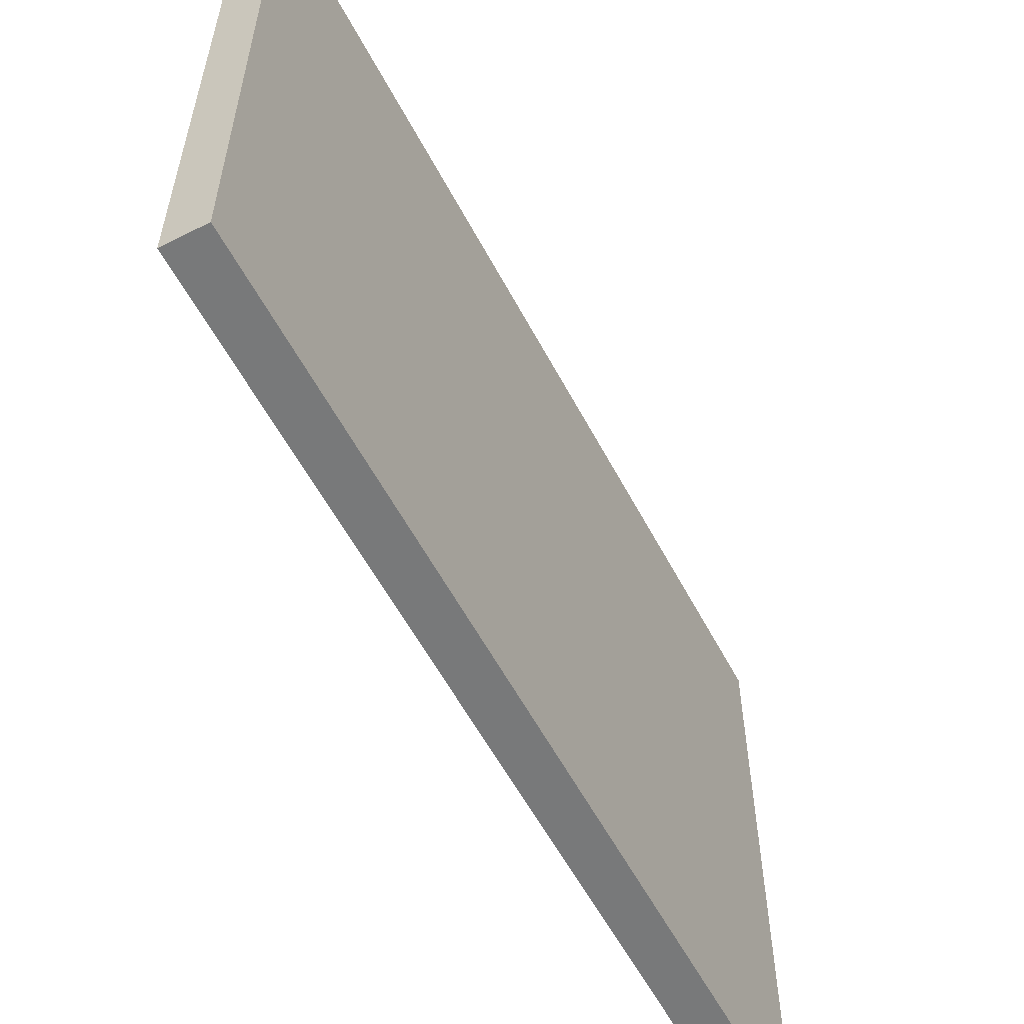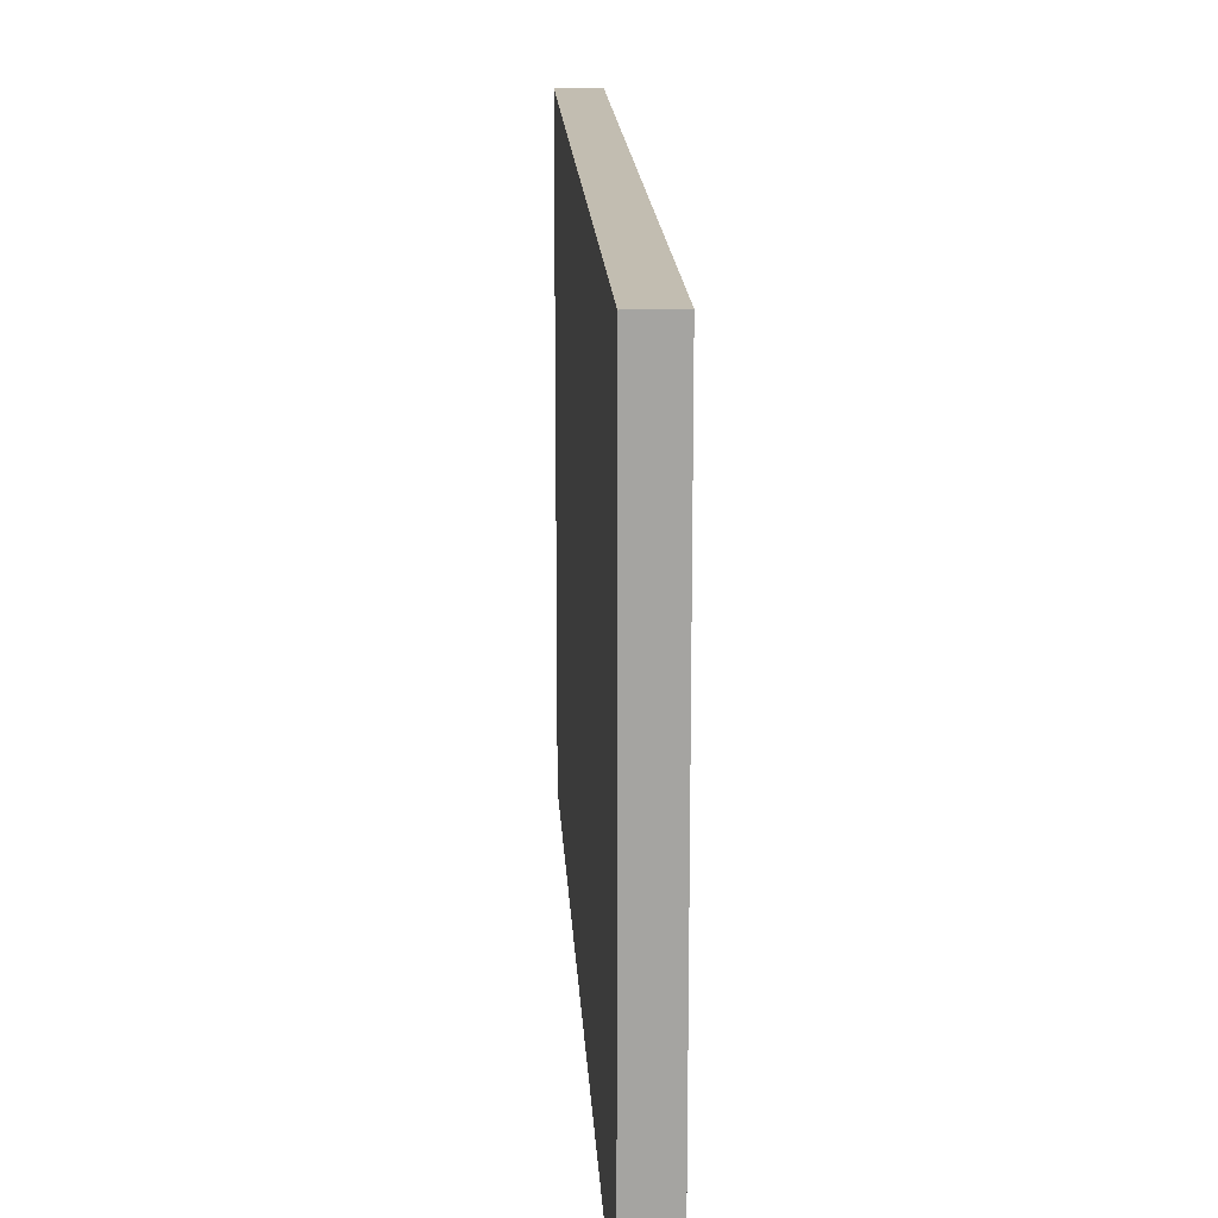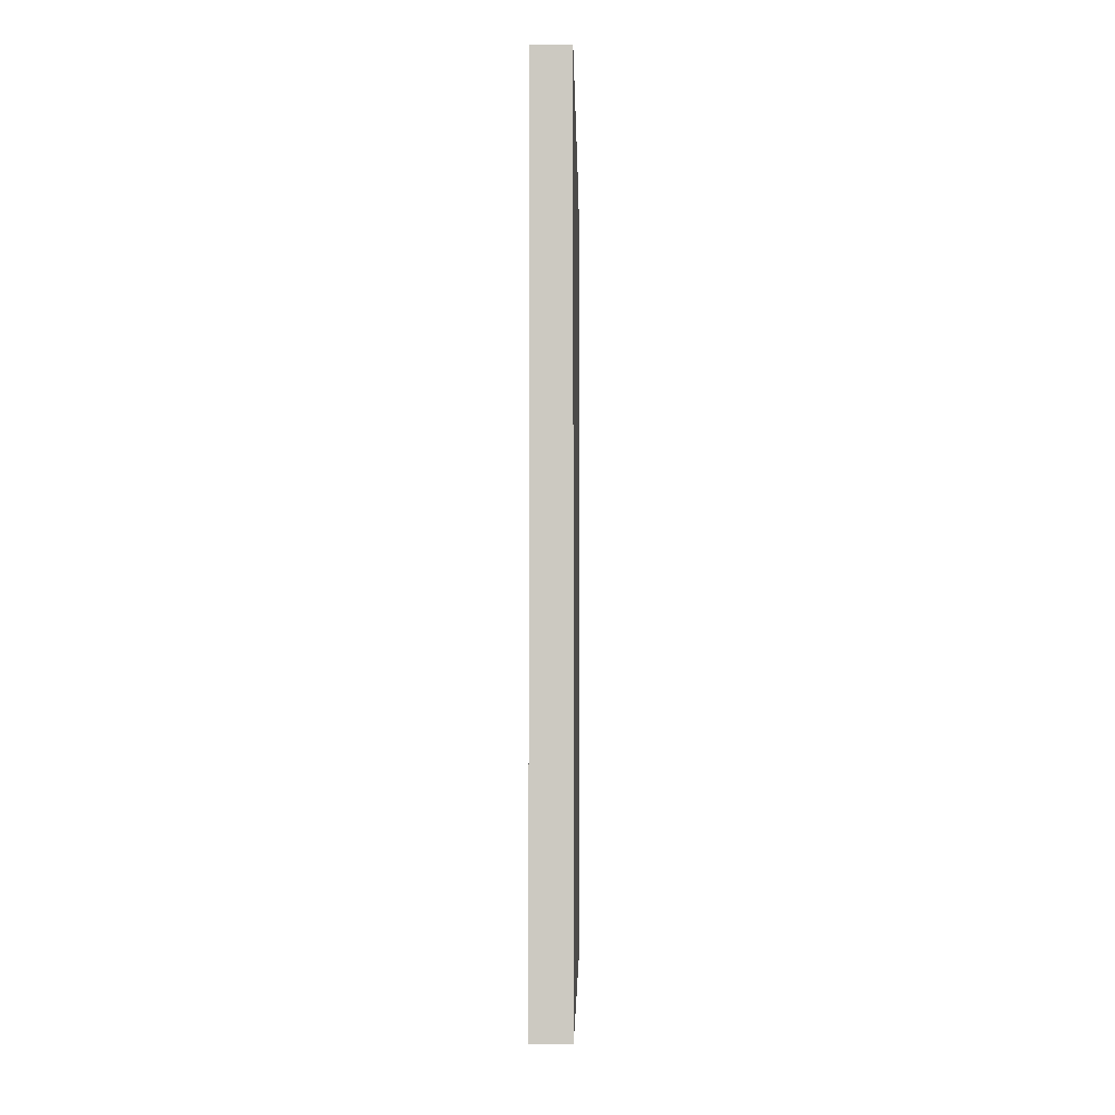
<metadata>
{"format":"obj","ext":"obj","renderer":"f3d","projection":"perspective","resolution":1024,"background":"white","views":[{"elev":-57.7,"azim":-152.3,"up":"+Y"},{"elev":17.0,"azim":176.9,"up":"+Y"},{"elev":-3.6,"azim":-178.9,"up":"+Z"}]}
</metadata>
<code>
v 5 111.4 12.23
v 15 120.2 69.17
v 15 5 208.7
v 5 81.57 150.8
v 15 5 131.1
v 15 142.9 62.97
v 5 104.8 51.12
v 5 125.6 54.72
v 15 78.34 110.7
v 5 5 124.1
v 5 113.9 0
v 5 14.53 60.91
v 5 135.5 145.3
v 5 137.9 225
v 5 5 33.85
v 5 20.18 225
v 15 13.22 225
v 15 126.9 167.7
v 5 123 79.53
v 5 13.56 74.7
v 5 143.5 155.7
v 15 133.3 74.02
v 15 35.82 154
v 5 93.5 46.42
v 5 110.9 84.17
v 5 96.98 64.22
v 5 110.7 60.51
v 5 115.5 191.8
v 15 106.5 15.21
v 15 109 132
v 15 61.71 155.8
v 15 102.5 166.7
v 5 15.78 115.6
v 15 40.36 225
v 5 11.91 104.8
v 15 62.87 60.27
v 15 19.73 175.1
v 5 62.07 142.5
v 5 125 91.25
v 15 125.5 155.4
v 5 87.7 87.56
v 5 135.5 66.31
v 5 66.56 13.69
v 15 47.49 148.6
v 15 134.5 114.2
v 5 155 86.16
v 15 45.77 135.7
v 15 135.1 187.7
v 5 17.72 128.9
v 5 54.09 10.26
v 15 16.4 12.07
v 5 80.38 14.12
v 5 74.44 189.4
v 5 28.46 14.7
v 15 75.83 123.5
v 15 135.6 160.7
v 5 17.64 183.4
v 5 139.8 21.07
v 5 20.87 171.7
v 5 53 24.62
v 15 60.92 129
v 5 17.18 197.2
v 5 131.4 208.9
v 5 42.05 174.7
v 15 73.62 151.6
v 5 29.04 117.6
v 5 37.66 189.1
v 5 61.59 131.2
v 5 17.17 18.68
v 5 139.4 80.95
v 15 155 55.75
v 15 31.78 126.1
v 5 128.4 38.19
v 15 5 119.2
v 15 136.7 225
v 5 88.3 198.3
v 15 141.7 49.44
v 5 5 137.8
v 5 155 66.67
v 10 5 9.362
v 5 34.02 164.9
v 5 39.86 91.6
v 5 140.7 44.58
v 15 145.9 105.6
v 15 60.13 15
v 5 42.56 138
v 15 140.7 87.95
v 15 155 119.7
v 5 17.57 144.3
v 15 129.2 212.6
v 5 23.57 158.2
v 15 64 72.53
v 15 145.5 160.3
v 15 68.52 88.79
v 5 37.71 26.87
v 15 124.1 82.06
v 15 112.9 89.15
v 15 66.98 30.15
v 15 30.36 11.67
v 15 76.97 14.84
v 5 74.34 202.4
v 5 64.76 117
v 5 37.88 75.89
v 5 5 111
v 5 26.06 101.8
v 15 47.95 119.6
v 5 74.97 132.4
v 5 29.95 178.8
v 5 85.13 70.07
v 15 18.34 129.9
v 15 77.52 60.89
v 5 5 81.09
v 5 139.1 170.1
v 5 155 161.5
v 15 129.2 97.74
v 15 20.12 150.5
v 15 15.79 61.74
v 15 56.58 186
v 15 106.8 198.7
v 15 82.05 225
v 5 61.43 72.58
v 15 138.5 129.9
v 5 131.3 158.3
v 15 106.2 0
v 5 112.9 208.6
v 5 109.9 130
v 15 52.3 0
v 5 80.3 214
v 15 44.58 14.94
v 5 110.5 24
v 5 37.9 210.9
v 5 94.38 105.2
v 15 140 146.9
v 5 18.91 0
v 5 96.98 211.1
v 15 97.98 79.17
v 15 84.38 145.6
v 5 21.78 214.2
v 5 125.4 122
v 5 64.14 88.63
v 15 60.53 142.8
v 15 5 162.4
v 15 155 152.3
v 15 34.58 109.2
v 15 127.7 177.8
v 5 33.37 0
v 15 43.64 180.5
v 15 39.46 45.82
v 5 101.5 73.5
v 5 90.58 225
v 15 5 104.8
v 5 34.77 61.03
v 5 143.1 200.5
v 5 67.02 212.7
v 15 117.2 56.11
v 5 5 0
v 15 5 37.76
v 5 130.9 195.5
v 15 86.89 190.3
v 5 5 49.06
v 15 33.54 138.8
v 5 46.25 225
v 10.04 149.1 0
v 5 106.4 162
v 15 142.7 198.9
v 5 5 225
v 5 25.26 68.31
v 15 50.21 30.4
v 5 51.7 124.2
v 15 5 54.99
v 5 98.5 32.8
v 15 119.8 188.5
v 5 53.71 169.1
v 15 84.27 213.5
v 5 155 0
v 15 155 168.5
v 5 34.78 42.92
v 5 52.97 211.9
v 15 124.7 0
v 9.964 155 6.248
v 5 66.09 104
v 5 5 18.47
v 5 109 39.53
v 5 59.77 157.6
v 15 5 0
v 15 116.1 170.1
v 15 74.27 167.4
v 5 32.22 132.8
v 5 5 65.19
v 5 144.6 0
v 5 72.81 79.96
v 5 79.78 113.4
v 5 107.3 145.9
v 15 45.69 63.07
v 5 61.8 0
v 15 155 74.72
v 15 30.8 188.2
v 15 5 225
v 15 114 26.83
v 5 51.03 81.98
v 15 32.58 168.8
v 5 60.98 198.2
v 5 155 192.9
v 5 155 51.51
v 15 63.15 116.6
v 15 103.7 182.3
v 5 46.34 37.19
v 15 112.3 151.8
v 15 140.4 33.74
v 15 76.46 207.7
v 5 155 225
v 15 124.5 139.7
v 5 50.79 185.9
v 15 15.92 186.5
v 5 41.41 121.6
v 15 87.2 159.9
v 5 155 177
v 15 82.99 101.6
v 5 93.81 139.1
v 15 155 0
v 5 98.66 0
v 5 5 172
v 15 5 144.4
v 5 125.6 181.2
v 5 82.7 52.95
v 15 155 184.9
v 15 5 19.06
v 5 120.9 167.4
v 15 87.13 0
v 15 141.5 0
v 15 33.62 76.5
v 5 5 96.42
v 15 88.93 177.3
v 5 101.9 195.5
v 15 47.16 163.5
v 5 40.11 11.41
v 15 53.76 102.3
v 5 144.5 213.5
v 5 155 123.4
v 5 123.5 16.29
v 15 5 193.8
v 15 5 71.35
v 5 125.7 105.9
v 15 73.08 45.72
v 10.01 5 27.22
v 5 122.7 137.6
v 5 155 32.83
v 5 45.18 199.6
v 9.893 10.75 225
v 5 29.05 201.8
v 5 5 188
v 5 155 143.8
v 15 69.3 0
v 5 23.92 31.56
v 5 60.3 225
v 15 134.9 15.81
v 5 155 14.36
v 5 53.04 142.2
v 5 113 113.7
v 15 86.35 88.77
v 15 32.51 201.8
v 15 40.52 0
v 15 53.64 225
v 15 60.26 199.1
v 5 97.3 122.3
v 15 72.16 185.8
v 15 125.9 29.22
v 15 21.81 86.86
v 5 5 153.5
v 5 96.46 19.19
v 5 116 48.64
v 15 155 24.65
v 15 103.2 34.75
v 15 67.49 225
v 5 74.58 225
v 15 49.83 82.97
v 15 23.98 0
v 15 5 88.18
v 9.435 130 225
v 5 59.76 56.61
v 15 81.03 75.7
v 15 56.26 45.91
v 5 105.8 178
v 5 155 104
v 15 33.26 214.1
v 15 155 10.74
v 5 22.86 49.99
v 15 97.81 147.8
v 5 77.5 96.89
v 15 33.69 30.1
v 5 48.87 0
v 15 33.02 93.28
v 5 77.44 0
v 5 72.32 63.16
v 5 141.5 185.8
v 15 26.4 225
v 15 19.61 99.75
v 5 71.62 46.56
v 5 118 69.58
v 15 20.46 47.49
v 5 140.3 97.02
v 15 93.03 64.3
v 5 131.2 0
v 5 27.68 86.17
v 15 18.05 76.31
v 15 112.4 212.7
v 5 26.34 190.1
v 15 5 179.3
v 15 74.2 217
v 15 119.1 14.06
v 15 143.9 213.2
v 5 45.06 51.31
v 15 88.67 131.9
v 5 15.27 90.75
v 15 140.7 173.2
v 15 155 203.7
v 15 89.35 114.2
v 5 140.3 113.9
v 15 73.9 137.3
v 15 115.5 40.9
v 5 66.04 170.8
v 5 5 201.7
v 5 48.39 66.47
v 15 118.6 225
v 5 54.73 96.97
v 15 155 41.13
v 15 90.54 204
v 15 89.27 47.43
v 5 93.6 155.9
v 15 117.1 106.8
v 15 128.4 44.7
v 15 121.7 201.4
v 15 29.84 58.98
v 5 40.73 106.4
v 5 92.3 171.2
v 5 139.4 131
v 5 122.4 225
v 15 155 108.4
v 5 118.3 152.7
v 15 104.1 52.54
v 5 90.32 185.3
v 5 79.35 167
v 15 60.8 171.2
v 5 12.69 161.8
v 5 76.65 179.6
v 5 71.41 159
v 15 155 225
v 15 155 136
v 5 109.1 97.93
v 5 70.14 148.2
v 15 45.09 194.1
v 5 53.18 111.4
v 15 155 93.92
v 15 46.87 208
v 15 101.3 225
v 15 93.78 15.57
v 5 71.06 30.75
v 15 61.62 213.1
v 15 19.68 210.5
v 15 104.3 117.7
v 15 17.94 29.4
v 5 83.44 35.25
v 10.56 145.3 225
v 5 60.04 40.65
v 15 108.3 71.24
v 5 155 207.1
v 15 121.4 123.3
v 5 92.46 56.89
v 15 100.9 98.55
v 15 128.7 59.8
v 15 84.59 28.77
v 15 19.12 196.4
v 15 96.86 213.3
v 5 32.37 225
v 5 107.1 225
v 5 32.29 149
v 5 43.73 157.2
v 15 19.22 114.7
v 5 63.89 184.5
f 68 258 38
f 184 38 258
f 71 6 77
f 46 196 79
f 326 77 209
f 267 209 331
f 317 55 9
f 334 82 105
f 215 334 66
f 335 329 342
f 342 346 321
f 156 134 185
f 182 69 156
f 303 240 58
f 73 58 240
f 50 236 60
f 146 236 291
f 206 233 32
f 159 233 206
f 377 184 258
f 68 38 107
f 368 26 7
f 204 83 42
f 282 244 36
f 282 98 244
f 159 266 233
f 68 169 258
f 352 169 102
f 303 190 230
f 310 179 256
f 243 301 39
f 40 212 133
f 133 56 40
f 41 132 349
f 109 41 149
f 299 42 8
f 70 42 19
f 82 304 105
f 232 314 112
f 43 60 357
f 52 43 357
f 44 31 235
f 110 161 116
f 122 367 45
f 115 45 330
f 71 79 196
f 301 46 70
f 161 47 44
f 72 47 161
f 90 332 165
f 145 48 172
f 78 49 10
f 269 89 78
f 195 50 43
f 195 291 50
f 277 51 185
f 99 51 277
f 195 43 293
f 364 357 60
f 379 202 53
f 76 53 101
f 254 69 15
f 146 54 236
f 61 205 55
f 133 93 56
f 56 315 18
f 59 222 57
f 62 57 251
f 175 190 257
f 190 303 58
f 307 108 57
f 91 59 81
f 60 43 50
f 95 60 236
f 61 55 319
f 141 61 319
f 222 251 57
f 250 62 138
f 238 63 14
f 153 63 238
f 173 64 213
f 81 64 377
f 216 187 65
f 141 31 44
f 66 49 188
f 105 66 334
f 108 307 67
f 248 67 250
f 192 102 107
f 184 350 38
f 149 25 299
f 110 72 161
f 185 227 80
f 173 377 64
f 81 377 376
f 82 325 200
f 103 82 200
f 79 204 42
f 115 84 45
f 353 84 87
f 168 85 98
f 129 85 168
f 64 81 108
f 215 86 169
f 115 87 84
f 6 196 22
f 338 88 84
f 205 237 9
f 340 328 273
f 346 342 4
f 142 308 222
f 350 4 107
f 326 272 247
f 337 279 14
f 114 217 176
f 13 123 21
f 139 126 246
f 255 275 154
f 265 132 192
f 266 159 210
f 340 273 320
f 122 348 133
f 213 379 173
f 23 116 161
f 149 41 25
f 306 332 90
f 212 30 367
f 124 11 179
f 339 228 123
f 141 65 31
f 225 368 24
f 164 329 335
f 187 31 65
f 226 203 316
f 184 321 346
f 186 32 208
f 153 295 158
f 118 147 343
f 248 131 178
f 189 112 20
f 83 73 8
f 101 128 76
f 97 96 115
f 112 314 20
f 74 110 5
f 275 128 154
f 23 235 201
f 114 252 21
f 223 116 142
f 136 302 365
f 275 255 274
f 101 202 154
f 140 181 289
f 21 252 13
f 347 311 316
f 331 155 320
f 277 185 134
f 162 255 178
f 219 265 107
f 370 22 2
f 187 233 266
f 306 90 324
f 254 95 54
f 321 379 345
f 237 94 9
f 22 370 6
f 103 304 82
f 373 119 306
f 280 364 312
f 86 258 169
f 313 319 55
f 327 159 119
f 44 235 23
f 104 35 232
f 174 327 373
f 177 95 254
f 352 325 334
f 108 81 59
f 116 23 201
f 121 323 200
f 119 373 327
f 35 104 33
f 152 103 323
f 334 215 352
f 183 171 24
f 323 121 280
f 335 342 345
f 250 307 62
f 315 226 48
f 149 299 27
f 299 19 42
f 193 219 329
f 223 142 269
f 206 186 172
f 271 27 8
f 228 283 224
f 219 126 265
f 216 288 32
f 356 124 29
f 290 361 99
f 379 53 345
f 249 17 16
f 113 123 228
f 310 29 124
f 351 264 354
f 76 341 53
f 263 274 255
f 187 216 233
f 360 367 30
f 264 351 118
f 339 164 228
f 63 158 125
f 274 309 120
f 308 214 241
f 251 241 322
f 147 201 235
f 225 24 362
f 180 175 257
f 184 346 350
f 255 162 263
f 379 213 202
f 25 349 39
f 204 247 83
f 118 351 147
f 14 279 363
f 345 53 341
f 25 19 299
f 215 188 86
f 118 343 266
f 150 355 375
f 162 374 34
f 27 7 26
f 222 269 142
f 264 266 210
f 68 102 169
f 154 178 255
f 26 368 109
f 139 243 259
f 309 210 174
f 280 121 294
f 140 200 325
f 377 258 86
f 188 215 66
f 195 127 291
f 291 262 146
f 46 301 284
f 330 369 97
f 111 36 244
f 224 158 295
f 328 244 371
f 207 312 364
f 245 157 15
f 193 164 339
f 165 48 226
f 106 61 47
f 269 222 344
f 134 156 69
f 323 280 312
f 269 78 223
f 95 236 54
f 276 237 292
f 152 167 103
f 302 136 281
f 187 266 343
f 225 362 298
f 157 245 227
f 328 371 273
f 341 283 335
f 288 137 313
f 84 88 45
f 68 107 102
f 317 218 369
f 348 143 133
f 131 248 250
f 287 152 177
f 101 154 128
f 213 64 67
f 271 73 183
f 164 335 283
f 41 109 191
f 11 124 221
f 193 246 126
f 294 298 280
f 371 100 356
f 294 191 109
f 297 144 378
f 272 286 257
f 12 287 160
f 284 239 338
f 282 148 168
f 329 219 4
f 82 334 325
f 229 253 293
f 176 217 226
f 284 353 46
f 175 220 163
f 121 140 191
f 73 83 58
f 104 232 151
f 49 78 89
f 276 231 194
f 325 181 140
f 340 365 302
f 234 76 135
f 96 2 22
f 284 301 318
f 376 89 91
f 146 277 134
f 115 96 87
f 102 181 352
f 229 100 253
f 272 326 209
f 337 63 125
f 235 343 147
f 225 294 109
f 147 197 201
f 157 361 300
f 48 165 332
f 117 300 333
f 59 91 344
f 211 347 366
f 262 129 99
f 247 58 83
f 59 344 222
f 106 237 205
f 314 105 304
f 350 107 38
f 198 249 166
f 50 291 236
f 317 360 313
f 333 194 231
f 269 344 89
f 283 228 164
f 257 58 247
f 376 91 81
f 141 44 47
f 170 242 189
f 86 188 376
f 17 249 198
f 176 315 93
f 212 208 30
f 242 170 117
f 58 257 190
f 189 242 112
f 228 224 113
f 353 338 84
f 149 26 109
f 5 110 223
f 92 94 276
f 44 23 161
f 353 284 338
f 257 247 272
f 47 72 106
f 361 290 300
f 78 10 5
f 194 92 276
f 343 235 31
f 170 300 117
f 75 311 347
f 111 281 92
f 109 368 225
f 8 42 83
f 347 363 75
f 260 94 281
f 221 270 1
f 183 73 130
f 202 101 53
f 97 365 96
f 143 348 252
f 283 28 224
f 51 99 361
f 348 88 239
f 176 93 143
f 80 227 182
f 113 21 123
f 158 224 28
f 275 150 128
f 348 122 88
f 170 160 157
f 177 254 287
f 176 143 114
f 203 217 295
f 187 343 31
f 144 72 378
f 135 125 234
f 150 275 120
f 1 240 11
f 247 204 326
f 191 294 121
f 365 155 2
f 312 177 152
f 332 172 48
f 134 69 54
f 71 77 326
f 240 130 73
f 303 11 240
f 141 47 61
f 152 323 312
f 200 323 103
f 140 121 200
f 199 320 273
f 327 210 159
f 214 37 197
f 126 259 265
f 197 147 351
f 142 116 37
f 132 41 289
f 207 177 312
f 194 36 92
f 283 341 234
f 15 160 287
f 111 92 36
f 283 234 28
f 153 158 63
f 42 70 79
f 324 75 279
f 232 35 314
f 276 94 237
f 113 224 295
f 311 75 90
f 66 105 33
f 144 292 237
f 150 375 135
f 71 326 204
f 263 162 34
f 322 3 166
f 355 324 375
f 264 210 358
f 52 293 43
f 113 295 217
f 331 209 77
f 263 34 354
f 214 372 241
f 137 288 216
f 194 148 282
f 357 362 52
f 274 120 275
f 35 33 105
f 125 135 375
f 145 172 186
f 220 180 286
f 274 358 309
f 332 306 119
f 66 33 49
f 135 76 128
f 359 17 3
f 206 32 186
f 37 201 197
f 144 106 72
f 229 124 356
f 309 358 210
f 366 238 211
f 349 25 41
f 271 8 73
f 120 355 150
f 217 114 113
f 211 14 363
f 243 349 259
f 183 24 7
f 62 322 138
f 153 238 366
f 139 246 336
f 17 359 296
f 7 271 183
f 316 366 347
f 251 222 308
f 336 13 252
f 354 358 263
f 87 22 196
f 32 233 216
f 372 261 359
f 167 287 12
f 226 315 176
f 71 196 6
f 249 16 166
f 97 115 330
f 12 20 167
f 285 354 34
f 223 78 5
f 190 175 163
f 208 32 288
f 11 221 1
f 241 372 3
f 116 223 110
f 293 221 229
f 286 272 256
f 229 221 124
f 367 360 330
f 329 4 342
f 179 310 124
f 104 74 10
f 156 80 182
f 330 360 369
f 350 346 4
f 119 206 172
f 104 10 33
f 245 182 227
f 227 185 51
f 198 166 3
f 186 18 145
f 317 9 218
f 139 318 243
f 227 361 157
f 198 3 17
f 252 114 143
f 231 276 292
f 218 9 94
f 220 175 180
f 270 362 171
f 370 2 155
f 208 40 186
f 299 8 27
f 148 300 290
f 253 85 127
f 7 24 368
f 254 54 69
f 70 39 301
f 278 297 151
f 237 106 144
f 141 319 65
f 319 137 65
f 180 257 286
f 254 15 287
f 209 256 272
f 194 282 36
f 192 107 265
f 260 218 94
f 16 138 166
f 192 289 181
f 206 119 159
f 310 256 267
f 310 199 29
f 356 29 273
f 303 179 11
f 144 297 292
f 310 267 199
f 110 378 72
f 179 303 230
f 148 194 333
f 339 246 193
f 242 117 305
f 246 339 13
f 373 306 355
f 259 349 132
f 90 165 311
f 191 140 289
f 217 203 226
f 315 48 145
f 284 318 239
f 139 336 318
f 320 199 267
f 340 320 155
f 366 203 153
f 328 340 302
f 171 362 24
f 171 130 270
f 230 256 179
f 230 163 220
f 278 112 242
f 189 20 12
f 367 122 212
f 201 37 116
f 248 202 213
f 142 37 308
f 376 188 89
f 49 89 188
f 196 46 353
f 325 352 181
f 87 96 22
f 178 131 162
f 375 324 337
f 307 250 67
f 316 311 165
f 154 202 178
f 248 178 202
f 151 74 104
f 378 110 74
f 146 134 54
f 127 262 291
f 321 173 379
f 278 268 297
f 242 305 278
f 293 52 221
f 298 362 357
f 295 153 203
f 203 366 316
f 271 7 27
f 149 27 26
f 331 370 155
f 77 6 370
f 351 354 261
f 214 308 37
f 166 138 322
f 296 34 374
f 208 212 40
f 118 266 264
f 207 364 60
f 317 369 360
f 195 293 253
f 122 45 88
f 270 52 362
f 370 331 77
f 225 298 294
f 331 320 267
f 288 313 30
f 305 231 268
f 106 205 61
f 278 305 268
f 205 9 55
f 240 1 130
f 288 30 208
f 163 230 190
f 216 65 137
f 292 268 231
f 319 313 137
f 231 305 333
f 3 322 241
f 59 57 108
f 251 322 62
f 108 67 64
f 181 102 192
f 274 263 358
f 148 333 300
f 152 287 167
f 261 354 285
f 117 333 305
f 278 151 232
f 356 273 371
f 14 211 238
f 261 372 197
f 199 273 29
f 279 337 324
f 328 302 111
f 168 98 282
f 290 168 148
f 270 221 52
f 369 260 136
f 234 341 76
f 321 345 342
f 70 19 39
f 259 126 139
f 211 363 347
f 25 39 19
f 126 219 193
f 56 18 40
f 28 125 158
f 186 40 18
f 128 150 135
f 296 16 17
f 316 165 226
f 285 296 359
f 119 172 332
f 131 138 374
f 252 239 336
f 374 16 296
f 114 21 113
f 15 182 245
f 367 330 45
f 182 15 69
f 93 133 143
f 169 352 215
f 301 243 318
f 13 336 246
f 243 39 349
f 123 13 339
f 105 314 35
f 318 336 239
f 167 20 304
f 239 252 348
f 373 120 174
f 351 261 197
f 324 90 75
f 214 197 372
f 308 241 251
f 364 280 298
f 359 3 372
f 364 298 357
f 309 174 120
f 86 376 377
f 327 174 210
f 91 89 344
f 98 371 244
f 297 378 151
f 111 244 328
f 74 151 378
f 193 329 164
f 191 289 41
f 321 184 173
f 192 132 289
f 88 338 239
f 365 2 96
f 170 157 300
f 100 98 85
f 267 256 209
f 340 155 365
f 232 112 278
f 277 262 99
f 127 129 262
f 360 30 313
f 268 292 297
f 277 146 262
f 354 264 358
f 133 212 122
f 57 62 307
f 302 281 111
f 281 136 260
f 16 374 138
f 94 92 281
f 260 369 218
f 256 230 286
f 261 285 359
f 229 356 100
f 220 286 230
f 34 296 285
f 355 120 373
f 324 355 306
f 337 125 375
f 75 363 279
f 173 184 377
f 67 248 213
f 138 131 250
f 374 162 131
f 341 335 345
f 171 183 130
f 234 125 28
f 130 1 270
f 189 160 170
f 168 290 129
f 189 12 160
f 100 85 253
f 132 265 259
f 129 127 85
f 219 107 4
f 253 127 195
f 103 167 304
f 290 99 129
f 314 304 20
f 227 51 361
f 160 15 157
f 371 98 100
f 313 55 317
f 136 365 97
f 185 80 156
f 136 97 369
f 46 79 70
f 60 95 207
f 79 71 204
f 177 207 95
f 74 5 10
f 145 18 315
f 49 33 10
f 93 315 56
f 353 87 196
f 337 14 63

</code>
